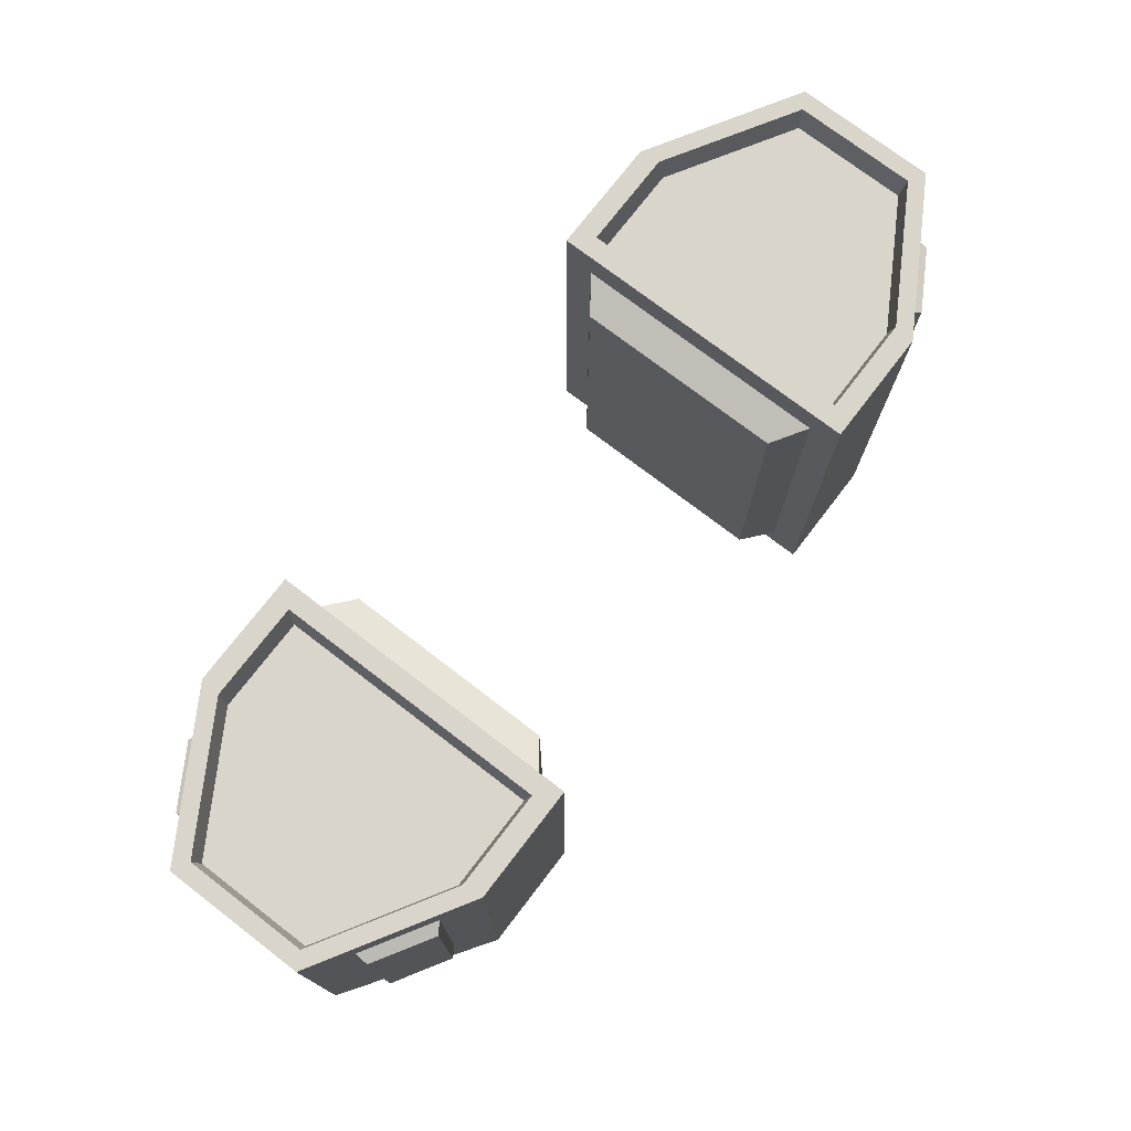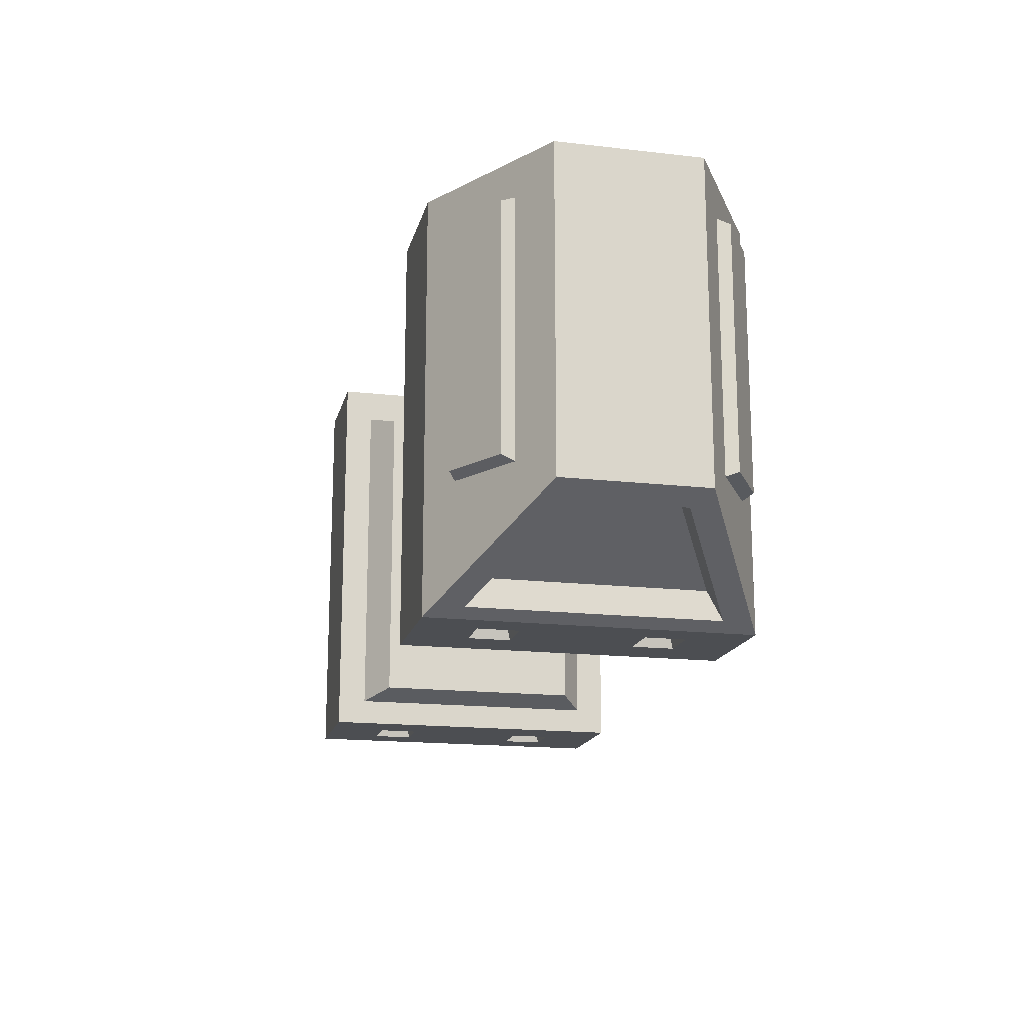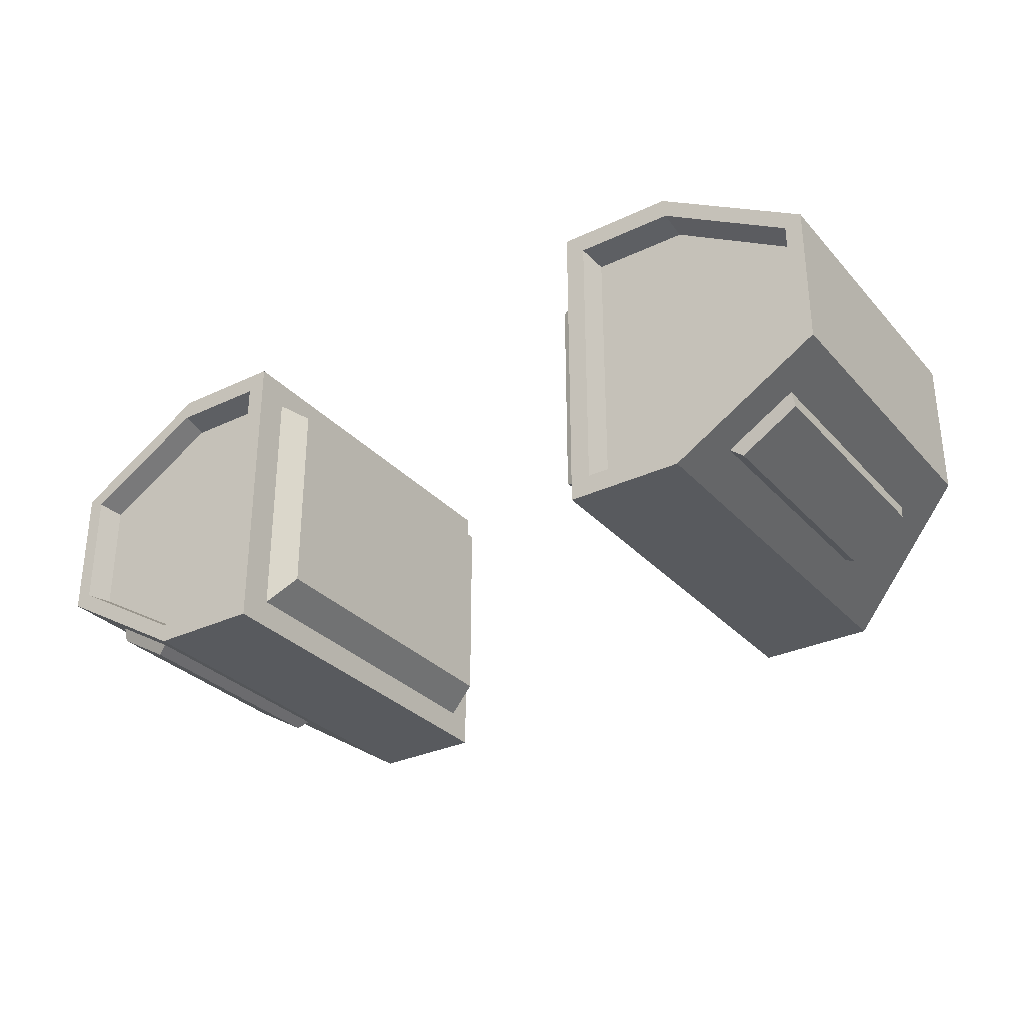
<metadata>
{"format":"obj","ext":"obj","renderer":"f3d","projection":"perspective","resolution":1024,"background":"white","views":[{"elev":74.7,"azim":-52.5,"up":"+Z"},{"elev":-16.8,"azim":76.9,"up":"+Z"},{"elev":-31.0,"azim":34.1,"up":"+Y"}]}
</metadata>
<code>
g SM_Prop_Turret_Laser_Base_Double_01
v -0.6248 -0.2665 0.3489
v -0.8598 -0.1267 0.3489
v -0.8598 0.09923 0.3489
v -0.6248 0.239 0.3489
v -0.4449 -0.2665 0.3489
v -0.4449 0.239 0.3489
v -0.901 -0.1492 0.4019
v -0.901 -0.1492 -0.2042
v -0.901 0.1217 -0.2042
v -0.901 0.1217 0.4019
v -0.8331 -0.1057 -0.1909
v -0.6418 -0.2195 -0.3111
v -0.6418 0.1921 -0.3111
v -0.8331 0.07823 -0.1909
v -0.7105 0.2618 0.3199
v -0.8204 0.1964 0.3199
v -0.8204 0.1964 -0.1445
v -0.7105 0.2618 -0.1445
v -0.7105 -0.2893 -0.1445
v -0.8204 -0.2239 -0.1445
v -0.8204 -0.2239 0.3199
v -0.7105 -0.2893 0.3199
v -0.398 -0.3168 -0.3812
v -0.6193 -0.3168 -0.3812
v -0.6193 -0.3168 0.4019
v -0.398 -0.3168 0.4019
v -0.398 0.2893 0.4019
v -0.6193 0.2893 0.4019
v -0.6193 0.2893 -0.3812
v -0.398 0.2893 -0.3812
v -0.4874 0.1092 -0.3557
v -0.4874 0.1716 -0.3557
v -0.5503 0.1716 -0.3557
v -0.5503 0.1092 -0.3557
v -0.398 -0.2603 -0.3318
v -0.3357 -0.2149 -0.311
v -0.3357 0.1875 -0.311
v -0.398 0.2329 -0.3318
v -0.398 0.2329 -0.3318
v -0.3357 0.1875 -0.311
v -0.3357 0.1875 0.315
v -0.398 0.2329 0.3358
v -0.398 0.2329 0.3358
v -0.3357 0.1875 0.315
v -0.3357 -0.2149 0.315
v -0.398 -0.2603 0.3358
v -0.398 -0.2603 0.3358
v -0.3357 -0.2149 0.315
v -0.3357 -0.2149 -0.311
v -0.398 -0.2603 -0.3318
v -0.6236 0.2501 0.4019
v -0.6248 0.239 0.3489
v -0.8598 0.09923 0.3489
v -0.8688 0.1042 0.4019
v -0.8688 0.1042 0.4019
v -0.8598 0.09923 0.3489
v -0.8598 -0.1267 0.3489
v -0.8688 -0.1317 0.4019
v -0.8688 -0.1317 0.4019
v -0.8598 -0.1267 0.3489
v -0.6248 -0.2665 0.3489
v -0.6236 -0.2776 0.4019
v -0.4358 -0.2776 0.4019
v -0.4449 -0.2665 0.3489
v -0.4449 0.239 0.3489
v -0.4358 0.2501 0.4019
v -0.4358 0.2501 0.4019
v -0.4449 0.239 0.3489
v -0.6248 0.239 0.3489
v -0.6236 0.2501 0.4019
v -0.6236 -0.2776 0.4019
v -0.6248 -0.2665 0.3489
v -0.4449 -0.2665 0.3489
v -0.4358 -0.2776 0.4019
v -0.8621 -0.1182 -0.2286
v -0.8331 -0.1057 -0.1909
v -0.8331 0.07823 -0.1909
v -0.8621 0.09072 -0.2286
v -0.8621 0.09072 -0.2286
v -0.8331 0.07823 -0.1909
v -0.6418 0.1921 -0.3111
v -0.6449 0.22 -0.3652
v -0.6449 0.22 -0.3652
v -0.6418 0.1921 -0.3111
v -0.6418 -0.2195 -0.3111
v -0.6449 -0.2475 -0.3652
v -0.6449 -0.2475 -0.3652
v -0.6418 -0.2195 -0.3111
v -0.8331 -0.1057 -0.1909
v -0.8621 -0.1182 -0.2286
v -0.6891 0.2478 0.3299
v -0.7105 0.2618 0.3199
v -0.7105 0.2618 -0.1445
v -0.6891 0.2478 -0.1545
v -0.6891 0.2478 -0.1545
v -0.7105 0.2618 -0.1445
v -0.8204 0.1964 -0.1445
v -0.8183 0.1709 -0.1545
v -0.8183 0.1709 -0.1545
v -0.8204 0.1964 -0.1445
v -0.8204 0.1964 0.3199
v -0.8183 0.1709 0.3299
v -0.8183 0.1709 0.3299
v -0.8204 0.1964 0.3199
v -0.7105 0.2618 0.3199
v -0.6891 0.2478 0.3299
v -0.6891 -0.2753 -0.1545
v -0.7105 -0.2893 -0.1445
v -0.7105 -0.2893 0.3199
v -0.6891 -0.2753 0.3299
v -0.6891 -0.2753 0.3299
v -0.7105 -0.2893 0.3199
v -0.8204 -0.2239 0.3199
v -0.8183 -0.1984 0.3299
v -0.8183 -0.1984 0.3299
v -0.8204 -0.2239 0.3199
v -0.8204 -0.2239 -0.1445
v -0.8183 -0.1984 -0.1545
v -0.8183 -0.1984 -0.1545
v -0.8204 -0.2239 -0.1445
v -0.7105 -0.2893 -0.1445
v -0.6891 -0.2753 -0.1545
v -0.5503 -0.1991 -0.3557
v -0.4874 -0.1991 -0.3557
v -0.4874 -0.1367 -0.3557
v -0.5503 -0.1367 -0.3557
v -0.48 0.1019 -0.3812
v -0.4874 0.1092 -0.3557
v -0.5503 0.1092 -0.3557
v -0.5578 0.1019 -0.3812
v -0.5578 0.1019 -0.3812
v -0.5503 0.1092 -0.3557
v -0.5503 0.1716 -0.3557
v -0.5578 0.1789 -0.3812
v -0.5578 0.1789 -0.3812
v -0.5503 0.1716 -0.3557
v -0.4874 0.1716 -0.3557
v -0.48 0.1789 -0.3812
v -0.48 0.1789 -0.3812
v -0.4874 0.1716 -0.3557
v -0.4874 0.1092 -0.3557
v -0.48 0.1019 -0.3812
v -0.5578 -0.2064 -0.3812
v -0.5503 -0.1991 -0.3557
v -0.5503 -0.1367 -0.3557
v -0.5578 -0.1294 -0.3812
v -0.5578 -0.1294 -0.3812
v -0.5503 -0.1367 -0.3557
v -0.4874 -0.1367 -0.3557
v -0.48 -0.1294 -0.3812
v -0.48 -0.1294 -0.3812
v -0.4874 -0.1367 -0.3557
v -0.4874 -0.1991 -0.3557
v -0.48 -0.2064 -0.3812
v -0.48 -0.2064 -0.3812
v -0.4874 -0.1991 -0.3557
v -0.5503 -0.1991 -0.3557
v -0.5578 -0.2064 -0.3812
v -0.3357 0.1875 -0.311
v -0.3357 -0.2149 -0.311
v -0.3357 -0.2149 0.315
v -0.3357 0.1875 0.315
v 0.6248 -0.2665 0.3489
v 0.8598 0.09923 0.3489
v 0.8598 -0.1267 0.3489
v 0.6248 0.239 0.3489
v 0.4449 -0.2665 0.3489
v 0.4449 0.239 0.3489
v 0.901 -0.1492 0.4019
v 0.901 0.1217 0.4019
v 0.901 0.1217 -0.2042
v 0.901 -0.1492 -0.2042
v 0.8331 -0.1057 -0.1909
v 0.8331 0.07823 -0.1909
v 0.6418 0.1921 -0.3111
v 0.6418 -0.2195 -0.3111
v 0.7105 0.2618 0.3199
v 0.7105 0.2618 -0.1445
v 0.8204 0.1964 -0.1445
v 0.8204 0.1964 0.3199
v 0.7105 -0.2893 -0.1445
v 0.7105 -0.2893 0.3199
v 0.8204 -0.2239 0.3199
v 0.8204 -0.2239 -0.1445
v 0.398 -0.3168 -0.3812
v 0.398 -0.3168 0.4019
v 0.6193 -0.3168 0.4019
v 0.6193 -0.3168 -0.3812
v 0.398 0.2893 0.4019
v 0.398 0.2893 -0.3812
v 0.6193 0.2893 -0.3812
v 0.6193 0.2893 0.4019
v 0.4874 0.1092 -0.3557
v 0.5503 0.1092 -0.3557
v 0.5503 0.1716 -0.3557
v 0.4874 0.1716 -0.3557
v 0.398 -0.2603 -0.3318
v 0.398 0.2329 -0.3318
v 0.3357 0.1875 -0.311
v 0.3357 -0.2149 -0.311
v 0.398 0.2329 -0.3318
v 0.398 0.2329 0.3358
v 0.3357 0.1875 0.315
v 0.3357 0.1875 -0.311
v 0.398 0.2329 0.3358
v 0.398 -0.2603 0.3358
v 0.3357 -0.2149 0.315
v 0.3357 0.1875 0.315
v 0.398 -0.2603 0.3358
v 0.398 -0.2603 -0.3318
v 0.3357 -0.2149 -0.311
v 0.3357 -0.2149 0.315
v 0.6236 0.2501 0.4019
v 0.8688 0.1042 0.4019
v 0.8598 0.09923 0.3489
v 0.6248 0.239 0.3489
v 0.8688 0.1042 0.4019
v 0.8688 -0.1317 0.4019
v 0.8598 -0.1267 0.3489
v 0.8598 0.09923 0.3489
v 0.8688 -0.1317 0.4019
v 0.6236 -0.2776 0.4019
v 0.6248 -0.2665 0.3489
v 0.8598 -0.1267 0.3489
v 0.4358 -0.2776 0.4019
v 0.4358 0.2501 0.4019
v 0.4449 0.239 0.3489
v 0.4449 -0.2665 0.3489
v 0.4358 0.2501 0.4019
v 0.6236 0.2501 0.4019
v 0.6248 0.239 0.3489
v 0.4449 0.239 0.3489
v 0.6236 -0.2776 0.4019
v 0.4358 -0.2776 0.4019
v 0.4449 -0.2665 0.3489
v 0.6248 -0.2665 0.3489
v 0.8621 -0.1182 -0.2286
v 0.8621 0.09072 -0.2286
v 0.8331 0.07823 -0.1909
v 0.8331 -0.1057 -0.1909
v 0.8621 0.09072 -0.2286
v 0.6449 0.22 -0.3652
v 0.6418 0.1921 -0.3111
v 0.8331 0.07823 -0.1909
v 0.6449 0.22 -0.3652
v 0.6449 -0.2475 -0.3652
v 0.6418 -0.2195 -0.3111
v 0.6418 0.1921 -0.3111
v 0.6449 -0.2475 -0.3652
v 0.8621 -0.1182 -0.2286
v 0.8331 -0.1057 -0.1909
v 0.6418 -0.2195 -0.3111
v 0.6891 0.2478 0.3299
v 0.6891 0.2478 -0.1545
v 0.7105 0.2618 -0.1445
v 0.7105 0.2618 0.3199
v 0.6891 0.2478 -0.1545
v 0.8183 0.1709 -0.1545
v 0.8204 0.1964 -0.1445
v 0.7105 0.2618 -0.1445
v 0.8183 0.1709 -0.1545
v 0.8183 0.1709 0.3299
v 0.8204 0.1964 0.3199
v 0.8204 0.1964 -0.1445
v 0.8183 0.1709 0.3299
v 0.6891 0.2478 0.3299
v 0.7105 0.2618 0.3199
v 0.8204 0.1964 0.3199
v 0.6891 -0.2753 -0.1545
v 0.6891 -0.2753 0.3299
v 0.7105 -0.2893 0.3199
v 0.7105 -0.2893 -0.1445
v 0.6891 -0.2753 0.3299
v 0.8183 -0.1984 0.3299
v 0.8204 -0.2239 0.3199
v 0.7105 -0.2893 0.3199
v 0.8183 -0.1984 0.3299
v 0.8183 -0.1984 -0.1545
v 0.8204 -0.2239 -0.1445
v 0.8204 -0.2239 0.3199
v 0.8183 -0.1984 -0.1545
v 0.6891 -0.2753 -0.1545
v 0.7105 -0.2893 -0.1445
v 0.8204 -0.2239 -0.1445
v 0.5503 -0.1991 -0.3557
v 0.5503 -0.1367 -0.3557
v 0.4874 -0.1367 -0.3557
v 0.4874 -0.1991 -0.3557
v 0.48 0.1019 -0.3812
v 0.5578 0.1019 -0.3812
v 0.5503 0.1092 -0.3557
v 0.4874 0.1092 -0.3557
v 0.5578 0.1019 -0.3812
v 0.5578 0.1789 -0.3812
v 0.5503 0.1716 -0.3557
v 0.5503 0.1092 -0.3557
v 0.5578 0.1789 -0.3812
v 0.48 0.1789 -0.3812
v 0.4874 0.1716 -0.3557
v 0.5503 0.1716 -0.3557
v 0.48 0.1789 -0.3812
v 0.48 0.1019 -0.3812
v 0.4874 0.1092 -0.3557
v 0.4874 0.1716 -0.3557
v 0.5578 -0.2064 -0.3812
v 0.5578 -0.1294 -0.3812
v 0.5503 -0.1367 -0.3557
v 0.5503 -0.1991 -0.3557
v 0.5578 -0.1294 -0.3812
v 0.48 -0.1294 -0.3812
v 0.4874 -0.1367 -0.3557
v 0.5503 -0.1367 -0.3557
v 0.48 -0.1294 -0.3812
v 0.48 -0.2064 -0.3812
v 0.4874 -0.1991 -0.3557
v 0.4874 -0.1367 -0.3557
v 0.48 -0.2064 -0.3812
v 0.5578 -0.2064 -0.3812
v 0.5503 -0.1991 -0.3557
v 0.4874 -0.1991 -0.3557
v 0.3357 0.1875 -0.311
v 0.3357 0.1875 0.315
v 0.3357 -0.2149 0.315
v 0.3357 -0.2149 -0.311
v -0.6193 0.2893 -0.3812
v -0.5578 0.1789 -0.3812
v -0.48 0.1789 -0.3812
v -0.5578 0.1019 -0.3812
v -0.398 0.2893 -0.3812
v -0.6193 -0.3168 -0.3812
v -0.48 0.1019 -0.3812
v -0.5578 -0.1294 -0.3812
v -0.5578 -0.2064 -0.3812
v -0.398 -0.3168 -0.3812
v -0.48 -0.2064 -0.3812
v -0.48 -0.1294 -0.3812
v -0.5578 0.1019 -0.3812
v 0.6193 0.2893 -0.3812
v 0.48 0.1789 -0.3812
v 0.5578 0.1789 -0.3812
v 0.5578 0.1019 -0.3812
v 0.398 0.2893 -0.3812
v 0.6193 -0.3168 -0.3812
v 0.48 0.1019 -0.3812
v 0.5578 -0.1294 -0.3812
v 0.5578 -0.2064 -0.3812
v 0.398 -0.3168 -0.3812
v 0.48 -0.2064 -0.3812
v 0.48 -0.1294 -0.3812
v 0.5578 0.1019 -0.3812
v -0.398 -0.3168 -0.3812
v -0.398 -0.2603 -0.3318
v -0.398 0.2329 -0.3318
v -0.398 0.2893 -0.3812
v -0.398 -0.3168 0.4019
v -0.398 0.2329 0.3358
v -0.398 -0.2603 0.3358
v -0.398 0.2893 0.4019
v -0.901 -0.1492 0.4019
v -0.8688 -0.1317 0.4019
v -0.6236 -0.2776 0.4019
v -0.901 0.1217 0.4019
v -0.6193 -0.3168 0.4019
v -0.8688 0.1042 0.4019
v -0.4358 -0.2776 0.4019
v -0.6193 0.2893 0.4019
v -0.398 -0.3168 0.4019
v -0.6236 0.2501 0.4019
v -0.4358 0.2501 0.4019
v -0.398 0.2893 0.4019
v -0.901 -0.1492 -0.2042
v -0.8621 -0.1182 -0.2286
v -0.8621 0.09072 -0.2286
v -0.901 0.1217 -0.2042
v -0.6193 -0.3168 -0.3812
v -0.6449 0.22 -0.3652
v -0.6449 -0.2475 -0.3652
v -0.6193 0.2893 -0.3812
v -0.6193 0.2893 0.4019
v -0.6891 0.2478 0.3299
v -0.6891 0.2478 -0.1545
v -0.6193 0.2893 -0.3812
v -0.901 0.1217 0.4019
v -0.8183 0.1709 -0.1545
v -0.8183 0.1709 0.3299
v -0.901 0.1217 -0.2042
v -0.6193 -0.3168 -0.3812
v -0.6891 -0.2753 -0.1545
v -0.6891 -0.2753 0.3299
v -0.6193 -0.3168 0.4019
v -0.901 -0.1492 -0.2042
v -0.8183 -0.1984 0.3299
v -0.8183 -0.1984 -0.1545
v -0.901 -0.1492 0.4019
v 0.398 -0.3168 -0.3812
v 0.398 0.2329 -0.3318
v 0.398 -0.2603 -0.3318
v 0.398 0.2893 -0.3812
v 0.398 -0.3168 0.4019
v 0.398 0.2329 0.3358
v 0.398 -0.2603 0.3358
v 0.398 0.2893 0.4019
v 0.901 -0.1492 0.4019
v 0.6193 -0.3168 0.4019
v 0.6236 -0.2776 0.4019
v 0.8688 -0.1317 0.4019
v 0.4358 -0.2776 0.4019
v 0.901 0.1217 0.4019
v 0.398 -0.3168 0.4019
v 0.8688 0.1042 0.4019
v 0.4358 0.2501 0.4019
v 0.6193 0.2893 0.4019
v 0.398 0.2893 0.4019
v 0.6236 0.2501 0.4019
v 0.901 -0.1492 -0.2042
v 0.8621 0.09072 -0.2286
v 0.8621 -0.1182 -0.2286
v 0.901 0.1217 -0.2042
v 0.6193 -0.3168 -0.3812
v 0.6449 0.22 -0.3652
v 0.6449 -0.2475 -0.3652
v 0.6193 0.2893 -0.3812
v 0.6193 0.2893 0.4019
v 0.6891 0.2478 -0.1545
v 0.6891 0.2478 0.3299
v 0.6193 0.2893 -0.3812
v 0.901 0.1217 0.4019
v 0.8183 0.1709 -0.1545
v 0.8183 0.1709 0.3299
v 0.901 0.1217 -0.2042
v 0.6193 -0.3168 -0.3812
v 0.6891 -0.2753 0.3299
v 0.6891 -0.2753 -0.1545
v 0.6193 -0.3168 0.4019
v 0.901 -0.1492 -0.2042
v 0.8183 -0.1984 0.3299
v 0.8183 -0.1984 -0.1545
v 0.901 -0.1492 0.4019
g SM_Prop_Turret_Laser_Base_Double_01_0
f 3 2 1
f 4 3 1
f 4 1 5
f 6 4 5
f 9 8 7
f 10 9 7
f 13 12 11
f 14 13 11
f 17 16 15
f 18 17 15
f 21 20 19
f 22 21 19
f 25 24 23
f 26 25 23
f 29 28 27
f 30 29 27
f 33 32 31
f 34 33 31
f 37 36 35
f 38 37 35
f 41 40 39
f 42 41 39
f 45 44 43
f 46 45 43
f 49 48 47
f 50 49 47
f 53 52 51
f 54 53 51
f 57 56 55
f 58 57 55
f 61 60 59
f 62 61 59
f 65 64 63
f 66 65 63
f 69 68 67
f 70 69 67
f 73 72 71
f 74 73 71
f 77 76 75
f 78 77 75
f 81 80 79
f 82 81 79
f 85 84 83
f 86 85 83
f 89 88 87
f 90 89 87
f 93 92 91
f 94 93 91
f 97 96 95
f 98 97 95
f 101 100 99
f 102 101 99
f 105 104 103
f 106 105 103
f 109 108 107
f 110 109 107
f 113 112 111
f 114 113 111
f 117 116 115
f 118 117 115
f 121 120 119
f 122 121 119
f 125 124 123
f 126 125 123
f 129 128 127
f 130 129 127
f 133 132 131
f 134 133 131
f 137 136 135
f 138 137 135
f 141 140 139
f 142 141 139
f 145 144 143
f 146 145 143
f 149 148 147
f 150 149 147
f 153 152 151
f 154 153 151
f 157 156 155
f 158 157 155
f 161 160 159
f 162 161 159
f 165 164 163
f 164 166 163
f 163 166 167
f 166 168 167
f 171 170 169
f 172 171 169
f 175 174 173
f 176 175 173
f 179 178 177
f 180 179 177
f 183 182 181
f 184 183 181
f 187 186 185
f 188 187 185
f 191 190 189
f 192 191 189
f 195 194 193
f 196 195 193
f 199 198 197
f 200 199 197
f 203 202 201
f 204 203 201
f 207 206 205
f 208 207 205
f 211 210 209
f 212 211 209
f 215 214 213
f 216 215 213
f 219 218 217
f 220 219 217
f 223 222 221
f 224 223 221
f 227 226 225
f 228 227 225
f 231 230 229
f 232 231 229
f 235 234 233
f 236 235 233
f 239 238 237
f 240 239 237
f 243 242 241
f 244 243 241
f 247 246 245
f 248 247 245
f 251 250 249
f 252 251 249
f 255 254 253
f 256 255 253
f 259 258 257
f 260 259 257
f 263 262 261
f 264 263 261
f 267 266 265
f 268 267 265
f 271 270 269
f 272 271 269
f 275 274 273
f 276 275 273
f 279 278 277
f 280 279 277
f 283 282 281
f 284 283 281
f 287 286 285
f 288 287 285
f 291 290 289
f 292 291 289
f 295 294 293
f 296 295 293
f 299 298 297
f 300 299 297
f 303 302 301
f 304 303 301
f 307 306 305
f 308 307 305
f 311 310 309
f 312 311 309
f 315 314 313
f 316 315 313
f 319 318 317
f 320 319 317
f 323 322 321
f 324 323 321
f 327 326 325
f 325 326 328
f 329 327 325
f 325 328 330
f 331 327 329
f 328 332 330
f 332 333 330
f 330 333 334
f 333 335 334
f 334 335 336
f 334 336 329
f 336 331 329
f 332 337 336
f 337 331 336
f 340 339 338
f 340 338 341
f 339 342 338
f 341 338 343
f 339 344 342
f 345 341 343
f 346 345 343
f 346 343 347
f 348 346 347
f 348 347 349
f 349 347 342
f 344 349 342
f 350 345 349
f 344 350 349
f 353 352 351
f 354 353 351
f 351 352 355
f 356 353 354
f 352 357 355
f 358 356 354
f 355 357 358
f 357 356 358
f 361 360 359
f 359 360 362
f 363 361 359
f 360 364 362
f 365 361 363
f 362 364 366
f 367 365 363
f 364 368 366
f 369 365 367
f 366 368 370
f 370 369 367
f 368 369 370
f 373 372 371
f 374 373 371
f 371 372 375
f 376 373 374
f 372 377 375
f 378 376 374
f 375 377 378
f 377 376 378
f 381 380 379
f 382 381 379
f 379 380 383
f 384 381 382
f 380 385 383
f 386 384 382
f 383 385 386
f 385 384 386
f 389 388 387
f 390 389 387
f 387 388 391
f 392 389 390
f 388 393 391
f 394 392 390
f 391 393 394
f 393 392 394
f 397 396 395
f 396 398 395
f 397 395 399
f 396 400 398
f 401 397 399
f 400 402 398
f 401 399 402
f 400 401 402
f 405 404 403
f 406 405 403
f 405 407 404
f 406 403 408
f 407 409 404
f 410 406 408
f 407 411 409
f 410 408 412
f 411 413 409
f 414 410 412
f 414 412 413
f 411 414 413
f 417 416 415
f 416 418 415
f 417 415 419
f 416 420 418
f 421 417 419
f 420 422 418
f 421 419 422
f 420 421 422
f 425 424 423
f 424 426 423
f 425 423 427
f 424 428 426
f 429 425 427
f 428 430 426
f 429 427 430
f 428 429 430
f 433 432 431
f 432 434 431
f 433 431 435
f 432 436 434
f 437 433 435
f 436 438 434
f 437 435 438
f 436 437 438

</code>
